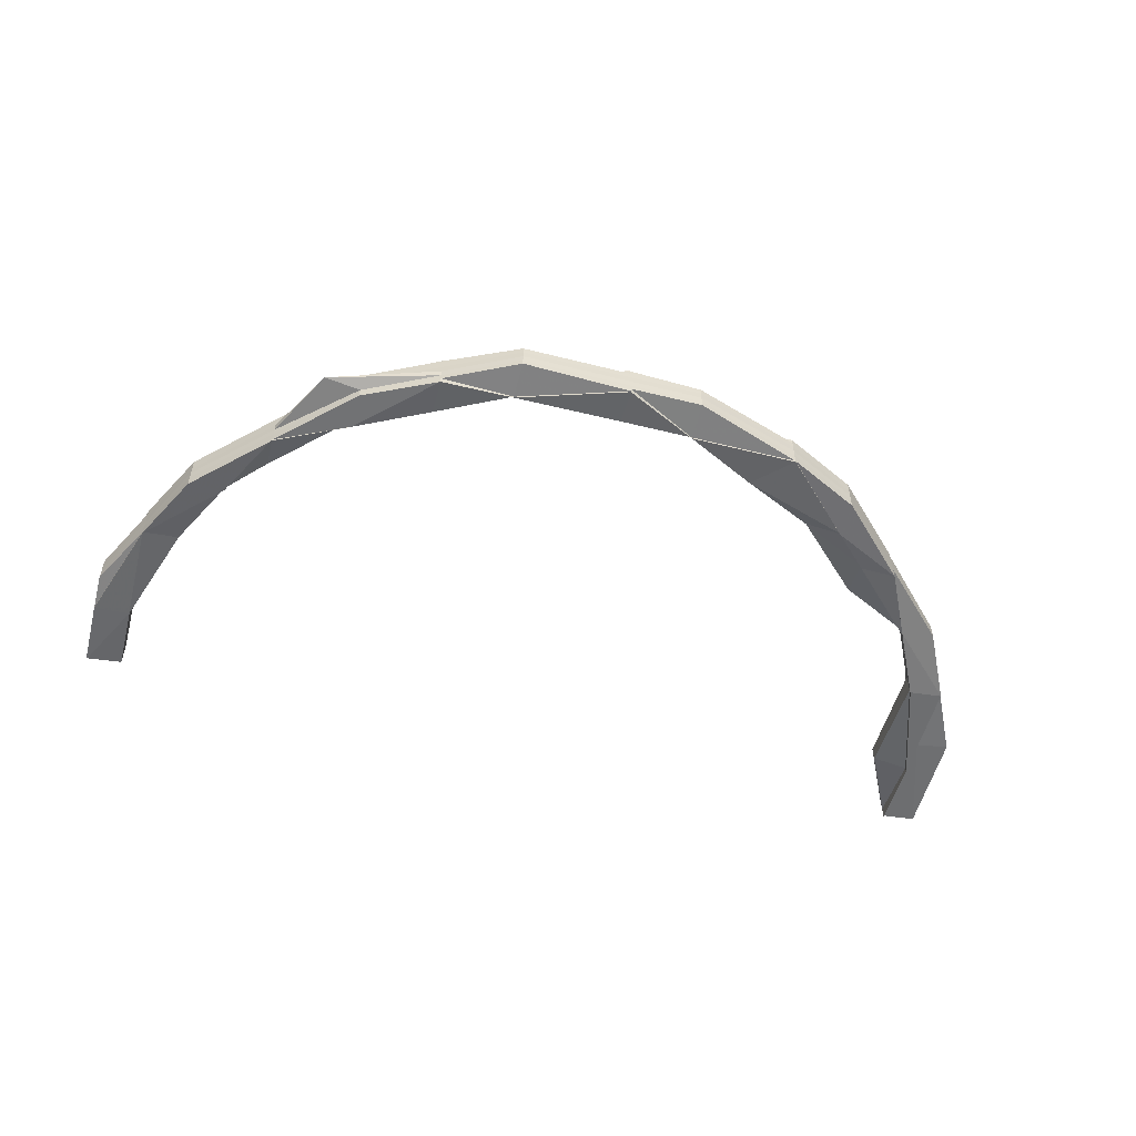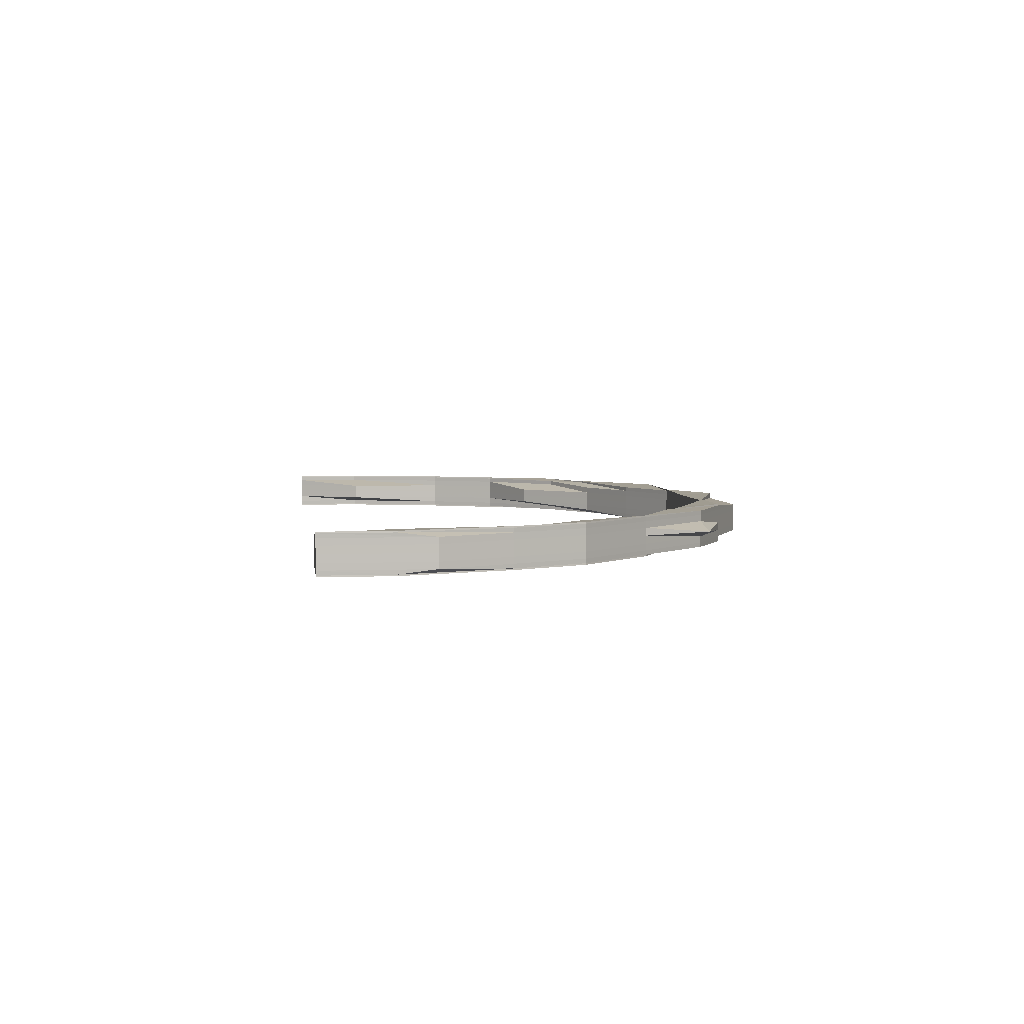
<metadata>
{"format":"obj","ext":"obj","renderer":"f3d","projection":"perspective","resolution":1024,"background":"white","views":[{"elev":-53.3,"azim":165.1,"up":"+Z"},{"elev":4.3,"azim":82.5,"up":"+Z"}]}
</metadata>
<code>
o 11539
v 2251 1882 20.68
v 2251 1882 20.68
v 2251 1882 20.68
v 2251 1882 20.67
v 2251 1882 20.67
v 2251 1882 20.67
v 2251 1882 20.68
v 2251 1882 20.68
v 2251 1882 20.68
v 2251 1882 20.68
v 2251 1882 20.68
v 2251 1882 20.68
v 2251 1882 20.67
v 2251 1882 20.67
v 2251 1882 20.68
v 2251 1882 20.68
v 2251 1882 20.68
v 2251 1882 20.67
v 2251 1882 20.67
v 2251 1882 20.67
v 2251 1882 20.67
v 2251 1882 20.67
v 2251 1882 20.67
v 2251 1882 20.67
v 2251 1882 20.67
v 2251 1882 20.67
v 2251 1882 20.67
v 2251 1882 20.67
v 2251 1882 20.67
v 2251 1882 20.67
v 2251 1882 20.67
v 2251 1882 20.67
v 2251 1882 20.67
v 2251 1882 20.67
v 2251 1882 20.67
v 2251 1882 20.67
v 2251 1882 20.67
v 2251 1882 20.67
v 2251 1882 20.67
v 2251 1882 20.67
v 2251 1882 20.67
v 2251 1882 20.67
v 2251 1882 20.67
v 2251 1882 20.67
v 2251 1882 20.67
v 2251 1882 20.67
v 2251 1882 20.67
v 2251 1882 20.67
v 2251 1882 20.67
v 2251 1882 20.68
v 2251 1882 20.68
v 2251 1882 20.68
v 2251 1882 20.67
v 2251 1882 20.68
v 2251 1882 20.68
v 2251 1882 20.68
v 2251 1882 20.68
v 2251 1882 20.68
v 2251 1882 20.68
v 2251 1882 20.68
v 2251 1882 20.68
v 2251 1882 20.68
v 2251 1882 20.68
v 2251 1882 20.68
v 2251 1882 20.68
v 2251 1882 20.68
v 2251 1882 20.68
v 2251 1882 20.68
v 2251 1882 20.68
v 2251 1882 20.68
v 2251 1882 20.68
v 2251 1882 20.68
v 2251 1882 20.68
v 2251 1882 20.68
v 2251 1882 20.68
v 2251 1882 20.68
v 2251 1882 20.68
v 2251 1882 20.68
v 2251 1882 20.68
v 2251 1882 20.68
v 2251 1882 20.68
v 2251 1882 20.68
v 2251 1882 20.68
v 2251 1882 20.68
v 2251 1882 20.68
v 2251 1882 20.68
v 2251 1882 20.68
v 2251 1882 20.68
v 2251 1882 20.68
v 2251 1883 20.68
v 2251 1882 20.68
v 2251 1882 20.68
v 2251 1882 20.68
v 2251 1882 20.68
v 2251 1883 20.68
v 2251 1882 20.68
v 2251 1882 20.68
v 2251 1882 20.68
v 2251 1882 20.68
v 2251 1883 20.68
v 2251 1883 20.68
v 2251 1882 20.68
v 2251 1882 20.68
v 2251 1882 20.68
v 2251 1883 20.68
v 2251 1883 20.68
v 2251 1883 20.68
v 2251 1883 20.68
v 2251 1883 20.68
v 2251 1883 20.68
v 2251 1883 20.68
v 2251 1883 20.68
v 2251 1883 20.68
v 2251 1883 20.68
v 2251 1883 20.68
v 2251 1883 20.68
v 2251 1883 20.68
v 2251 1883 20.68
v 2251 1883 20.68
v 2251 1883 20.68
v 2251 1883 20.68
v 2251 1883 20.68
v 2251 1883 20.68
v 2251 1883 20.68
v 2251 1883 20.68
v 2251 1883 20.68
v 2251 1883 20.68
v 2251 1883 20.68
v 2251 1883 20.68
v 2251 1883 20.68
v 2251 1883 20.68
v 2251 1883 20.68
v 2251 1883 20.68
v 2251 1883 20.68
v 2251 1883 20.67
v 2251 1883 20.67
v 2251 1883 20.67
v 2251 1883 20.67
v 2251 1883 20.67
v 2251 1883 20.67
v 2251 1883 20.67
v 2251 1883 20.67
v 2251 1883 20.67
v 2251 1883 20.67
v 2251 1883 20.67
v 2251 1883 20.67
v 2251 1883 20.67
v 2251 1883 20.67
v 2251 1883 20.68
v 2251 1883 20.67
v 2251 1883 20.67
v 2251 1883 20.67
v 2251 1883 20.67
v 2251 1883 20.67
v 2251 1883 20.67
v 2251 1883 20.67
v 2251 1883 20.67
v 2251 1883 20.67
v 2251 1883 20.67
v 2251 1883 20.67
v 2251 1883 20.67
v 2251 1883 20.67
v 2251 1883 20.67
v 2251 1883 20.67
v 2251 1883 20.67
v 2251 1883 20.67
v 2251 1883 20.67
v 2251 1883 20.67
v 2251 1883 20.67
v 2251 1883 20.67
v 2251 1883 20.67
v 2251 1883 20.67
v 2251 1883 20.67
v 2251 1883 20.67
v 2251 1883 20.67
v 2251 1883 20.67
v 2251 1883 20.67
v 2251 1883 20.67
v 2251 1883 20.67
v 2251 1883 20.67
v 2251 1883 20.67
v 2251 1883 20.67
v 2251 1883 20.67
v 2251 1883 20.67
v 2251 1883 20.67
v 2251 1883 20.67
v 2251 1883 20.67
v 2251 1883 20.67
v 2251 1883 20.67
v 2251 1883 20.67
v 2251 1883 20.67
v 2251 1883 20.67
v 2251 1883 20.67
v 2251 1883 20.67
v 2251 1883 20.67
v 2251 1883 20.67
v 2251 1883 20.67
v 2251 1883 20.67
v 2251 1883 20.67
v 2251 1883 20.67
v 2251 1883 20.67
v 2251 1883 20.67
v 2251 1883 20.67
v 2251 1883 20.67
v 2251 1883 20.67
v 2251 1883 20.67
v 2251 1883 20.67
v 2251 1883 20.67
v 2251 1882 20.67
v 2251 1882 20.67
v 2251 1883 20.67
v 2251 1883 20.67
v 2251 1883 20.67
v 2251 1883 20.67
v 2251 1883 20.67
v 2251 1883 20.67
v 2251 1883 20.67
v 2251 1883 20.67
v 2251 1882 20.67
v 2251 1883 20.67
v 2251 1882 20.67
v 2251 1883 20.67
v 2251 1883 20.67
v 2251 1883 20.67
v 2251 1883 20.67
v 2251 1882 20.67
v 2251 1883 20.67
v 2251 1883 20.67
v 2251 1883 20.67
v 2251 1883 20.67
v 2251 1883 20.67
v 2251 1883 20.67
v 2251 1883 20.67
v 2251 1883 20.67
v 2251 1883 20.67
v 2251 1883 20.67
v 2251 1883 20.67
v 2251 1883 20.67
v 2251 1883 20.68
v 2251 1882 20.67
v 2251 1883 20.68
v 2251 1883 20.68
v 2251 1883 20.68
v 2251 1883 20.68
v 2251 1883 20.68
v 2251 1883 20.68
v 2251 1883 20.68
v 2251 1883 20.68
v 2251 1883 20.68
v 2251 1883 20.68
v 2251 1883 20.68
v 2251 1883 20.68
v 2251 1882 20.67
v 2251 1883 20.68
v 2251 1883 20.68
v 2251 1883 20.68
v 2251 1882 20.68
v 2251 1883 20.68
v 2251 1883 20.68
v 2251 1883 20.68
v 2251 1883 20.68
v 2251 1883 20.68
v 2251 1883 20.68
v 2251 1883 20.68
v 2251 1883 20.68
v 2251 1883 20.68
v 2251 1882 20.68
v 2251 1882 20.68
v 2251 1883 20.68
v 2251 1882 20.68
v 2251 1883 20.68
v 2251 1882 20.68
v 2251 1882 20.68
v 2251 1883 20.68
v 2251 1883 20.68
v 2251 1883 20.68
v 2251 1883 20.68
v 2251 1883 20.68
v 2251 1883 20.68
v 2251 1882 20.68
v 2251 1882 20.68
v 2251 1882 20.68
v 2251 1882 20.68
v 2251 1882 20.68
v 2251 1882 20.68
v 2251 1883 20.68
v 2251 1883 20.68
v 2251 1883 20.68
v 2251 1883 20.68
v 2251 1883 20.68
v 2251 1883 20.68
v 2251 1883 20.68
v 2251 1883 20.68
v 2251 1883 20.68
v 2251 1883 20.68
v 2251 1883 20.68
v 2251 1883 20.68
v 2251 1883 20.68
v 2251 1883 20.68
v 2251 1883 20.68
v 2251 1883 20.68
v 2251 1883 20.68
v 2251 1883 20.68
v 2251 1883 20.68
v 2251 1883 20.68
v 2251 1883 20.68
v 2251 1883 20.68
v 2251 1883 20.68
v 2251 1883 20.68
v 2251 1883 20.68
v 2251 1883 20.68
v 2251 1883 20.68
v 2251 1883 20.68
v 2251 1883 20.68
v 2251 1883 20.68
v 2251 1883 20.68
v 2251 1883 20.68
v 2251 1883 20.68
v 2251 1883 20.68
v 2251 1883 20.68
v 2251 1883 20.68
v 2251 1883 20.68
v 2251 1883 20.68
v 2251 1883 20.68
v 2251 1883 20.68
v 2251 1883 20.68
v 2251 1883 20.68
v 2251 1883 20.68
v 2251 1883 20.68
v 2251 1883 20.68
v 2251 1883 20.68
v 2251 1883 20.68
v 2251 1883 20.68
v 2251 1883 20.68
v 2251 1883 20.68
v 2251 1883 20.68
v 2251 1883 20.68
v 2251 1883 20.68
v 2251 1883 20.68
v 2251 1883 20.68
v 2251 1883 20.68
v 2251 1883 20.68
v 2251 1883 20.68
v 2251 1883 20.68
v 2251 1883 20.68
v 2251 1883 20.68
v 2251 1883 20.68
v 2251 1883 20.68
v 2251 1883 20.68
v 2251 1883 20.67
v 2251 1882 20.67
v 2251 1882 20.67
v 2251 1882 20.67
v 2251 1882 20.67
v 2251 1882 20.67
v 2251 1882 20.67
v 2251 1882 20.67
v 2251 1882 20.67
v 2251 1882 20.67
v 2251 1882 20.67
v 2251 1882 20.67
v 2251 1883 20.67
v 2251 1883 20.67
v 2251 1883 20.67
v 2251 1882 20.67
v 2251 1883 20.67
v 2251 1882 20.67
v 2251 1883 20.67
v 2251 1882 20.67
v 2251 1882 20.67
v 2251 1882 20.67
v 2251 1882 20.67
v 2251 1882 20.68
v 2251 1882 20.68
v 2251 1882 20.68
v 2251 1882 20.68
v 2251 1882 20.68
v 2251 1883 20.68
v 2251 1882 20.68
v 2251 1882 20.68
v 2251 1882 20.68
v 2251 1882 20.67
v 2251 1882 20.67
v 2251 1882 20.67
v 2251 1882 20.67
v 2251 1882 20.67
v 2251 1882 20.67
v 2251 1883 20.67
v 2251 1883 20.67
v 2251 1882 20.67
v 2251 1883 20.67
v 2251 1883 20.67
v 2251 1883 20.67
v 2251 1883 20.67
v 2251 1883 20.67
v 2251 1883 20.67
v 2251 1883 20.67
v 2251 1883 20.67
v 2251 1883 20.67
v 2251 1883 20.67
v 2251 1883 20.67
v 2251 1883 20.67
v 2251 1883 20.67
v 2251 1883 20.67
v 2251 1883 20.67
v 2251 1883 20.68
v 2251 1883 20.68
v 2251 1883 20.68
v 2251 1883 20.68
v 2251 1883 20.67
v 2251 1883 20.68
v 2251 1883 20.68
v 2251 1883 20.68
v 2251 1883 20.68
v 2251 1883 20.68
v 2251 1883 20.67
v 2251 1883 20.68
v 2251 1883 20.67
v 2251 1883 20.67
v 2251 1883 20.67
v 2251 1883 20.68
v 2251 1882 20.68
v 2251 1882 20.68
v 2251 1882 20.67
v 2251 1882 20.68
v 2251 1882 20.68
v 2251 1882 20.68
v 2251 1882 20.68
v 2251 1882 20.68
v 2251 1882 20.68
v 2251 1882 20.68
v 2251 1882 20.68
v 2251 1882 20.68
v 2251 1882 20.68
v 2251 1882 20.68
v 2251 1882 20.68
v 2251 1882 20.68
v 2251 1882 20.68
v 2251 1882 20.68
v 2251 1882 20.68
v 2251 1882 20.68
v 2251 1882 20.68
v 2251 1882 20.68
v 2251 1882 20.68
v 2251 1882 20.68
v 2251 1882 20.68
v 2251 1882 20.68
v 2251 1882 20.68
v 2251 1882 20.68
v 2251 1882 20.68
v 2251 1882 20.68
v 2251 1882 20.68
v 2251 1882 20.68
v 2251 1882 20.68
v 2251 1882 20.68
v 2251 1882 20.68
v 2251 1882 20.68
v 2251 1882 20.68
v 2251 1882 20.68
v 2251 1882 20.68
v 2251 1882 20.68
v 2251 1882 20.68
v 2251 1882 20.68
v 2251 1882 20.68
v 2251 1882 20.68
v 2251 1882 20.68
v 2251 1882 20.68
v 2251 1882 20.68
v 2251 1882 20.68
v 2251 1882 20.68
v 2251 1882 20.68
v 2251 1882 20.68
v 2251 1882 20.68
v 2251 1882 20.68
v 2251 1882 20.68
v 2251 1882 20.68
v 2251 1882 20.68
v 2251 1882 20.68
v 2251 1882 20.68
v 2251 1882 20.68
v 2251 1882 20.68
v 2251 1882 20.68
v 2251 1882 20.68
v 2251 1883 20.67
v 2251 1883 20.67
v 2251 1883 20.67
v 2251 1883 20.67
v 2251 1883 20.67
v 2251 1883 20.67
v 2251 1883 20.67
v 2251 1883 20.67
v 2251 1883 20.67
v 2251 1883 20.67
v 2251 1883 20.67
v 2251 1883 20.68
v 2251 1883 20.68
v 2251 1883 20.68
v 2251 1883 20.68
v 2251 1883 20.68
v 2251 1883 20.67
v 2251 1883 20.67
v 2251 1883 20.67
v 2251 1883 20.68
v 2251 1883 20.68
v 2251 1883 20.68
v 2251 1883 20.68
v 2251 1883 20.68
v 2251 1883 20.67
v 2251 1883 20.67
v 2251 1883 20.67
v 2251 1883 20.68
v 2251 1883 20.68
v 2251 1883 20.68
v 2251 1883 20.68
v 2251 1883 20.68
v 2251 1883 20.68
v 2251 1883 20.68
v 2251 1883 20.68
v 2251 1883 20.68
v 2251 1883 20.68
v 2251 1883 20.68
v 2251 1882 20.67
v 2251 1882 20.67
v 2251 1882 20.67
v 2251 1882 20.67
v 2251 1882 20.67
v 2251 1882 20.67
v 2251 1882 20.67
v 2251 1882 20.67
v 2251 1882 20.67
v 2251 1882 20.67
v 2251 1882 20.67
v 2251 1882 20.67
v 2251 1882 20.67
v 2251 1883 20.67
v 2251 1882 20.67
v 2251 1882 20.67
v 2251 1882 20.67
v 2251 1882 20.67
v 2251 1882 20.67
v 2251 1882 20.67
v 2251 1882 20.67
v 2251 1882 20.67
v 2251 1882 20.67
v 2251 1882 20.67
v 2251 1882 20.67
v 2251 1882 20.67
v 2251 1882 20.67
v 2251 1882 20.67
v 2251 1882 20.67
v 2251 1882 20.67
v 2251 1882 20.67
v 2251 1882 20.67
v 2251 1882 20.68
v 2251 1882 20.68
v 2251 1882 20.67
v 2251 1882 20.68
v 2251 1882 20.68
v 2251 1882 20.68
v 2251 1882 20.68
v 2251 1882 20.68
v 2251 1882 20.68
v 2251 1882 20.67
v 2251 1882 20.67
v 2251 1882 20.67
v 2251 1882 20.67
v 2251 1882 20.67
v 2251 1882 20.67
v 2251 1882 20.67
v 2251 1882 20.67
v 2251 1882 20.67
v 2251 1882 20.67
v 2251 1882 20.67
v 2251 1882 20.67
v 2251 1882 20.67
v 2251 1882 20.67
v 2251 1882 20.67
v 2251 1882 20.67
v 2251 1882 20.67
v 2251 1882 20.67
v 2251 1882 20.67
v 2251 1882 20.67
v 2251 1882 20.67
v 2251 1882 20.67
v 2251 1882 20.67
f 1 2 3
f 4 5 1
f 6 4 1
f 7 6 1
f 8 7 1
f 9 8 1
f 10 9 1
f 2 11 3
f 3 11 12
f 13 2 1
f 14 13 1
f 11 15 12
f 12 15 16
f 15 17 16
f 18 13 14
f 19 18 14
f 20 18 19
f 21 20 19
f 22 20 21
f 23 24 20
f 25 23 20
f 26 25 27
f 20 28 18
f 29 30 27
f 30 31 32
f 33 34 31
f 27 35 36
f 37 32 36
f 38 28 37
f 39 40 35
f 41 42 40
f 43 44 39
f 43 41 44
f 45 43 39
f 45 46 47
f 48 45 49
f 50 43 45
f 51 41 43
f 50 51 43
f 52 50 45
f 52 45 53
f 54 52 48
f 55 50 52
f 56 51 50
f 55 56 50
f 57 55 52
f 57 52 58
f 59 57 54
f 60 55 57
f 61 62 57
f 60 63 55
f 63 56 55
f 64 57 65
f 66 64 59
f 67 64 66
f 68 69 67
f 68 70 71
f 69 72 73
f 74 72 75
f 76 75 77
f 78 79 76
f 79 80 81
f 76 17 82
f 17 73 83
f 17 84 85
f 86 84 17
f 15 86 17
f 84 87 88
f 89 90 87
f 91 88 92
f 93 94 91
f 95 90 96
f 97 96 98
f 91 97 99
f 100 95 97
f 95 100 63
f 94 101 63
f 97 101 102
f 103 63 104
f 105 95 103
f 106 107 101
f 105 108 109
f 108 110 111
f 109 107 112
f 112 113 109
f 113 114 101
f 109 115 116
f 117 118 116
f 119 120 118
f 113 121 114
f 121 122 115
f 121 123 122
f 124 125 123
f 126 121 113
f 126 127 121
f 127 128 121
f 127 124 128
f 129 126 113
f 130 124 127
f 129 113 131
f 132 127 126
f 132 130 127
f 133 126 129
f 133 132 126
f 134 133 129
f 135 130 132
f 136 137 135
f 138 132 133
f 138 135 132
f 139 138 133
f 139 133 134
f 140 138 139
f 140 141 138
f 141 135 138
f 142 141 143
f 144 145 139
f 146 139 134
f 147 139 146
f 148 147 146
f 146 134 149
f 150 147 148
f 148 146 151
f 151 146 149
f 152 150 148
f 152 148 153
f 153 148 151
f 154 150 155
f 156 157 150
f 157 158 150
f 158 159 160
f 150 161 162
f 163 164 161
f 165 160 166
f 167 168 165
f 165 169 170
f 171 172 170
f 173 174 172
f 168 175 176
f 175 177 176
f 177 178 179
f 176 180 181
f 182 183 180
f 184 185 183
f 186 179 187
f 188 184 186
f 186 189 190
f 191 192 190
f 193 194 192
f 195 180 169
f 196 193 197
f 195 196 197
f 196 198 193
f 198 199 193
f 200 196 195
f 201 198 196
f 200 201 196
f 201 202 198
f 198 203 199
f 202 203 198
f 203 204 199
f 199 205 206
f 207 206 208
f 209 210 205
f 211 210 212
f 213 212 214
f 215 214 216
f 217 218 215
f 219 209 220
f 221 219 222
f 223 221 222
f 224 222 225
f 222 226 220
f 222 220 227
f 228 222 227
f 228 227 229
f 230 229 231
f 232 233 229
f 227 220 234
f 229 227 235
f 227 234 235
f 220 236 234
f 229 235 237
f 238 229 237
f 238 237 135
f 135 237 130
f 237 239 130
f 237 235 239
f 130 239 124
f 220 240 236
f 235 241 239
f 235 234 241
f 239 242 124
f 239 241 242
f 124 242 243
f 242 244 243
f 243 245 246
f 242 247 244
f 241 247 242
f 247 248 245
f 234 249 241
f 241 249 247
f 234 236 249
f 249 250 247
f 247 250 251
f 236 252 249
f 249 252 250
f 236 253 252
f 250 254 251
f 240 253 236
f 252 255 250
f 250 255 254
f 251 254 256
f 252 257 255
f 253 257 252
f 254 258 256
f 254 259 258
f 255 259 254
f 260 256 261
f 261 256 262
f 256 263 264
f 256 265 263
f 259 266 265
f 255 267 259
f 257 267 255
f 267 268 259
f 259 268 269
f 269 270 271
f 272 273 269
f 273 272 274
f 275 270 274
f 276 275 277
f 278 274 279
f 280 273 278
f 280 281 282
f 281 283 284
f 273 285 286
f 287 286 288
f 289 285 290
f 291 290 292
f 293 291 294
f 295 291 296
f 291 297 296
f 295 296 298
f 296 297 299
f 298 296 300
f 296 299 300
f 297 301 299
f 297 274 301
f 274 302 301
f 303 304 298
f 305 303 306
f 307 303 308
f 307 309 310
f 303 311 312
f 313 311 314
f 315 314 316
f 317 318 316
f 319 312 320
f 317 321 322
f 323 319 324
f 324 319 325
f 326 321 327
f 321 328 329
f 330 329 331
f 332 328 333
f 334 333 335
f 321 336 337
f 338 337 339
f 340 338 339
f 340 339 341
f 342 343 341
f 339 337 344
f 341 339 345
f 339 344 345
f 337 346 344
f 341 345 347
f 107 341 131
f 131 341 347
f 345 344 348
f 347 345 349
f 345 348 349
f 347 349 51
f 56 347 51
f 131 347 56
f 63 131 56
f 51 349 41
f 349 350 41
f 349 348 350
f 41 350 351
f 350 153 351
f 351 153 352
f 353 352 354
f 355 356 354
f 354 357 358
f 359 360 358
f 361 362 360
f 363 362 357
f 356 364 365
f 364 366 365
f 366 363 367
f 365 368 367
f 369 365 28
f 28 365 370
f 365 367 370
f 28 370 18
f 18 370 13
f 370 371 13
f 370 367 371
f 13 371 2
f 367 372 371
f 371 373 2
f 371 372 373
f 2 373 11
f 367 153 372
f 153 151 372
f 372 151 374
f 372 374 373
f 151 149 374
f 373 375 11
f 373 374 375
f 11 375 15
f 375 86 15
f 374 376 375
f 375 376 86
f 374 149 376
f 376 377 86
f 86 377 84
f 377 97 84
f 377 131 97
f 376 378 377
f 378 131 377
f 149 378 376
f 378 129 131
f 149 134 378
f 134 129 378
f 379 380 381
f 382 383 384
f 385 386 387
f 388 389 390
f 388 391 392
f 392 393 394
f 394 395 396
f 393 395 368
f 395 397 398
f 395 399 397
f 393 400 395
f 400 401 395
f 400 402 401
f 402 161 399
f 403 400 393
f 404 402 400
f 403 404 400
f 405 403 393
f 405 393 153
f 350 405 153
f 348 405 350
f 348 406 405
f 406 403 405
f 344 406 348
f 344 346 406
f 406 407 403
f 346 407 406
f 407 404 403
f 346 408 407
f 407 409 404
f 408 409 407
f 409 410 404
f 404 410 402
f 408 300 409
f 298 300 408
f 300 411 409
f 409 411 410
f 300 299 411
f 412 408 346
f 412 298 408
f 337 412 346
f 413 298 412
f 414 412 337
f 414 413 412
f 299 415 411
f 299 301 415
f 411 415 416
f 411 416 410
f 415 200 416
f 301 417 415
f 415 417 200
f 416 200 195
f 417 201 200
f 410 416 418
f 416 195 418
f 410 418 402
f 418 195 419
f 402 418 420
f 418 419 420
f 301 302 417
f 417 421 201
f 302 421 417
f 421 202 201
f 302 422 421
f 421 423 202
f 422 423 421
f 423 424 202
f 202 424 203
f 422 425 423
f 268 422 302
f 274 268 302
f 426 425 422
f 268 426 422
f 425 427 423
f 423 427 424
f 425 428 427
f 426 429 430
f 431 428 432
f 433 426 268
f 428 434 427
f 435 436 433
f 437 435 268
f 438 436 439
f 267 437 268
f 428 440 434
f 441 440 442
f 440 443 434
f 437 444 445
f 446 445 447
f 439 448 447
f 449 450 448
f 451 449 452
f 436 453 448
f 436 454 455
f 456 454 457
f 455 458 426
f 458 459 460
f 461 462 458
f 463 454 443
f 464 465 453
f 466 465 453
f 467 464 468
f 466 469 443
f 470 469 458
f 471 469 472
f 469 473 474
f 475 470 476
f 470 477 478
f 479 470 426
f 479 480 481
f 482 479 483
f 482 479 446
f 484 485 486
f 487 488 486
f 489 490 487
f 491 492 488
f 493 494 492
f 495 496 497
f 498 499 496
f 500 501 502
f 503 504 505
f 506 507 504
f 508 509 510
f 511 512 310
f 513 514 511
f 515 516 512
f 517 518 516
f 519 520 521
f 424 240 203
f 203 240 204
f 424 522 240
f 427 522 424
f 427 434 522
f 522 523 240
f 434 524 522
f 522 524 523
f 434 443 524
f 525 523 526
f 527 528 526
f 528 529 530
f 523 531 530
f 532 529 533
f 532 534 535
f 532 536 537
f 536 538 539
f 536 540 541
f 542 540 531
f 543 542 544
f 544 545 525
f 240 545 253
f 545 546 253
f 253 546 257
f 545 547 546
f 548 547 549
f 550 551 548
f 547 552 546
f 547 553 552
f 546 554 257
f 546 552 554
f 257 554 267
f 554 437 267
f 554 555 437
f 552 555 554
f 552 556 555
f 555 557 437
f 555 558 557
f 557 559 560
f 561 562 557
f 563 561 555
f 561 562 443
f 563 561 443
f 564 563 552
f 564 563 443
f 565 564 566
f 567 564 443
f 568 567 569
f 567 570 571
f 443 572 524
f 524 572 573
f 524 573 523
f 523 573 574
f 572 575 573
f 573 575 576
f 575 577 578
f 573 578 531
f 551 579 578
f 580 579 581
f 582 580 583
f 580 584 585

</code>
